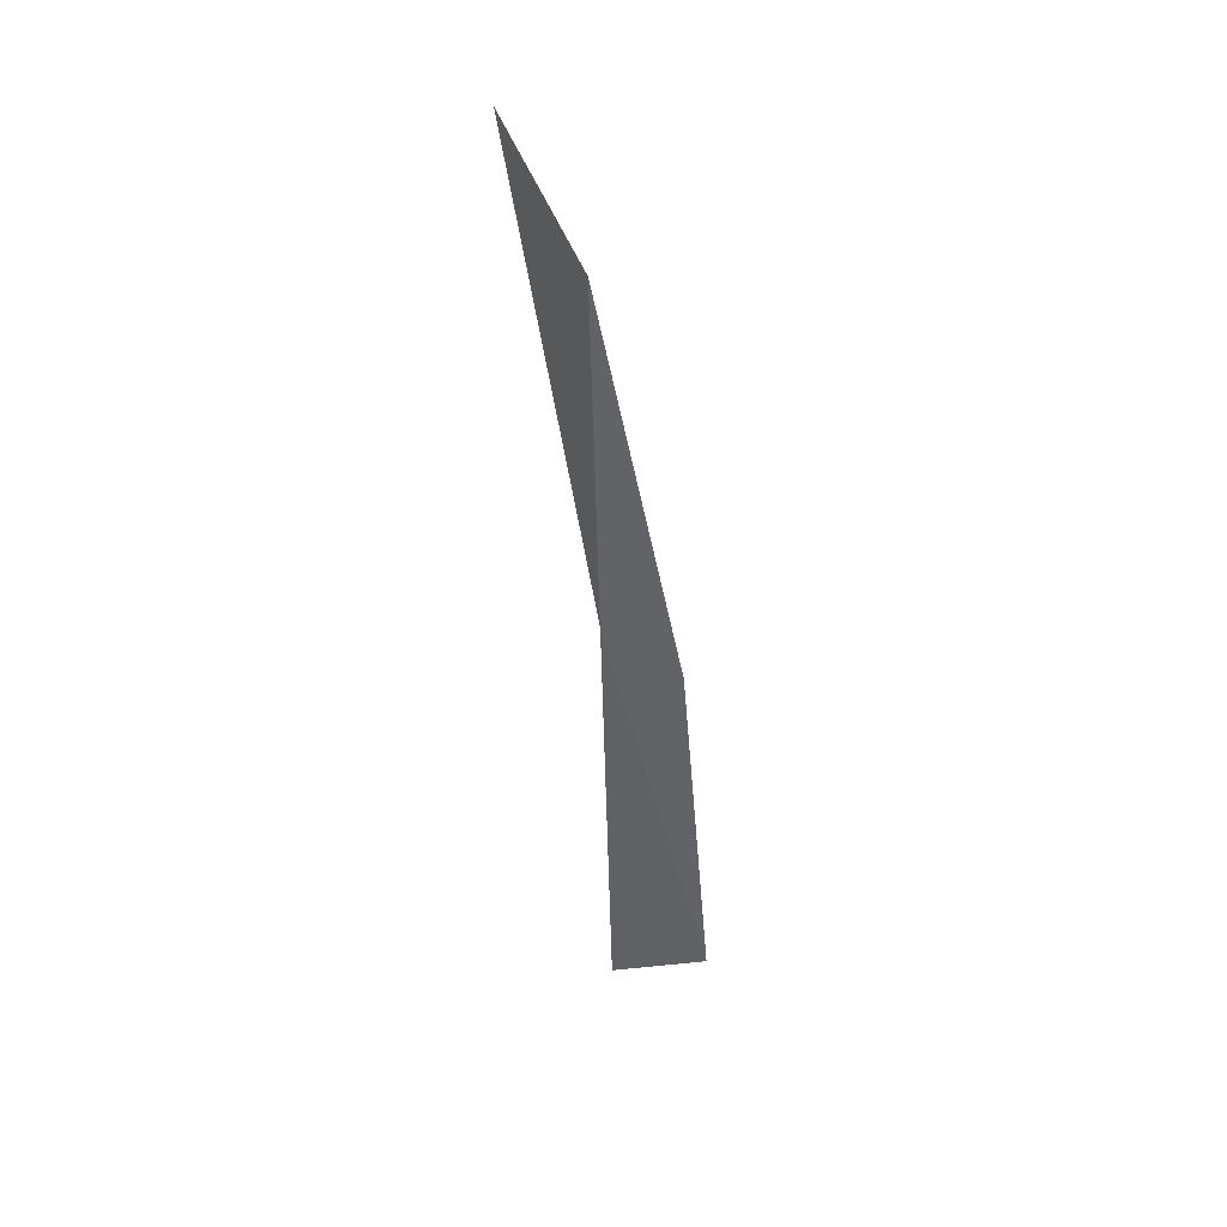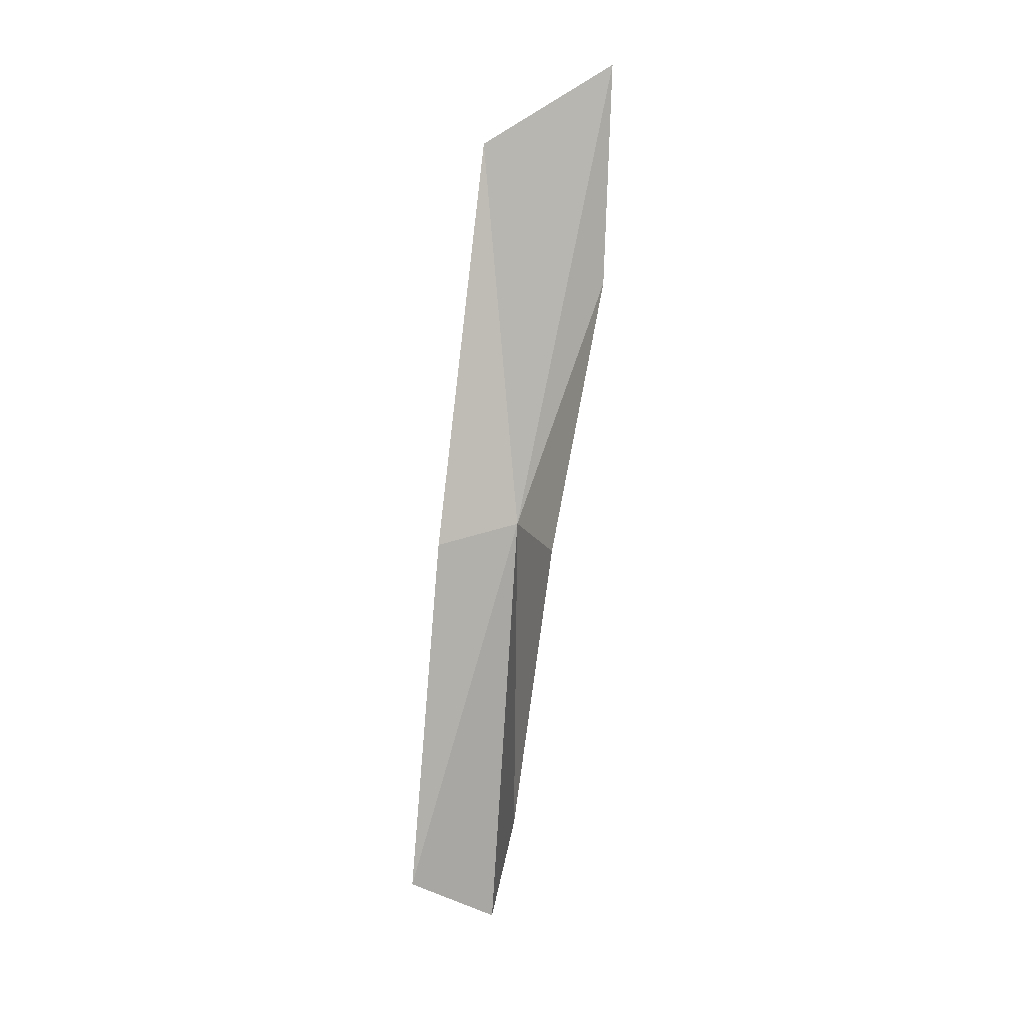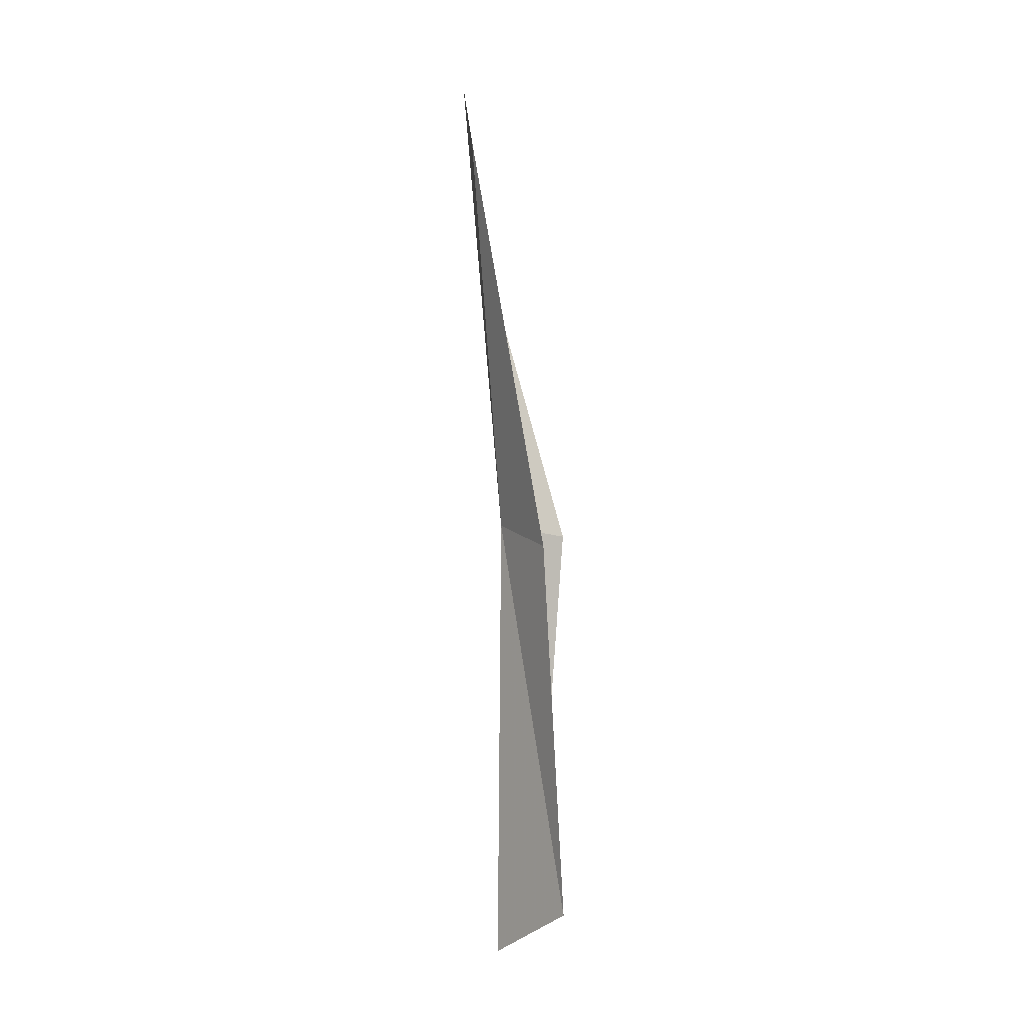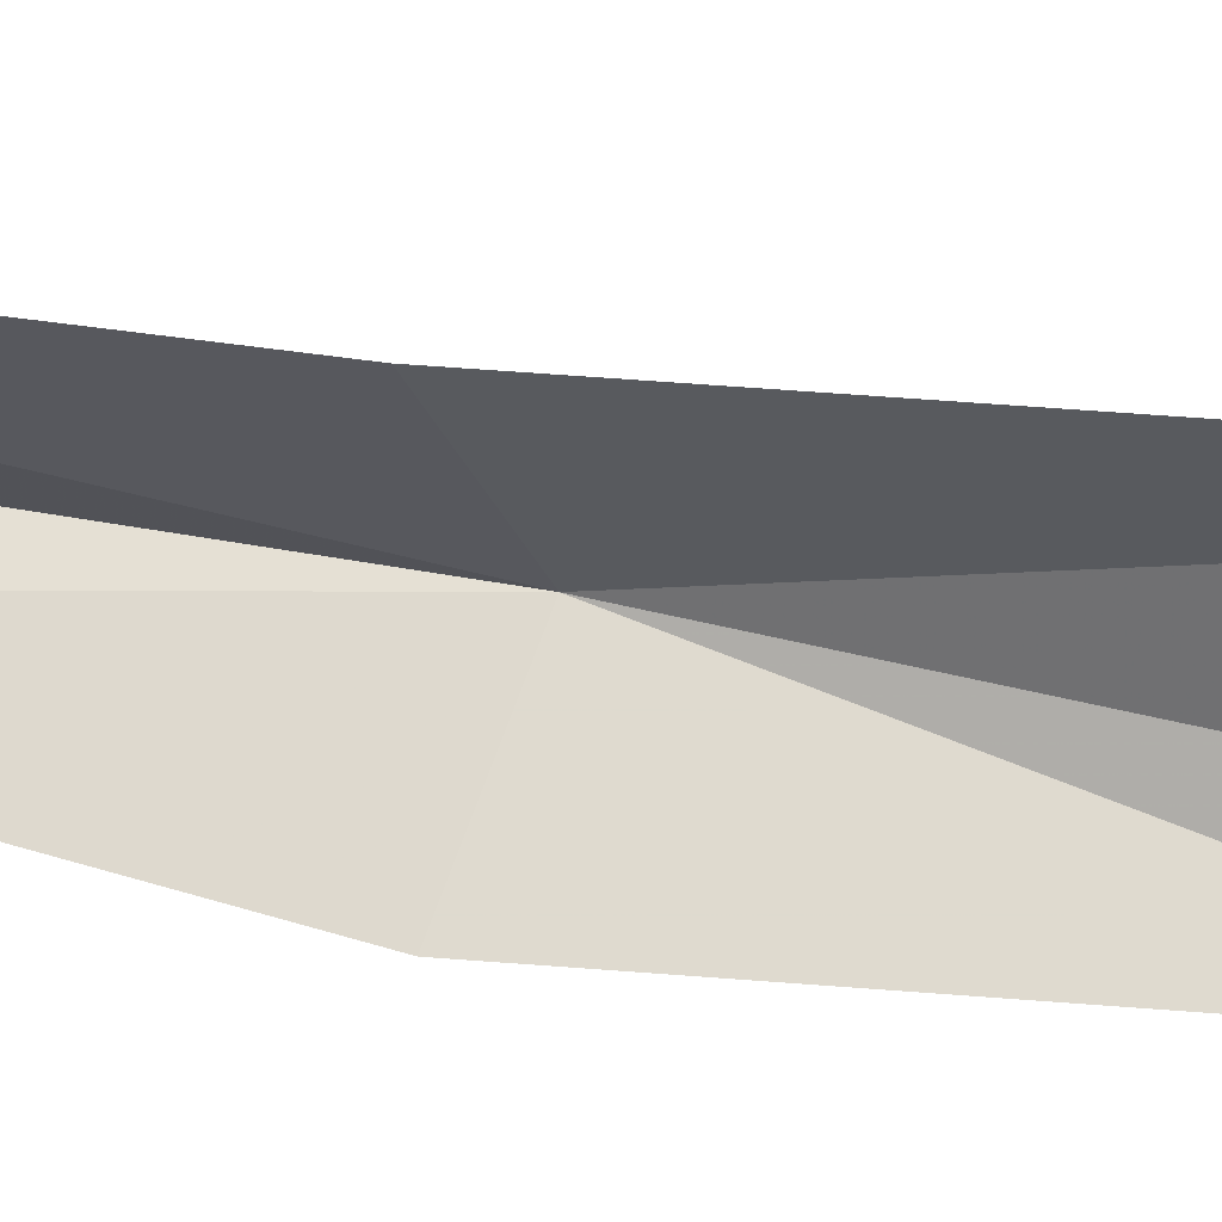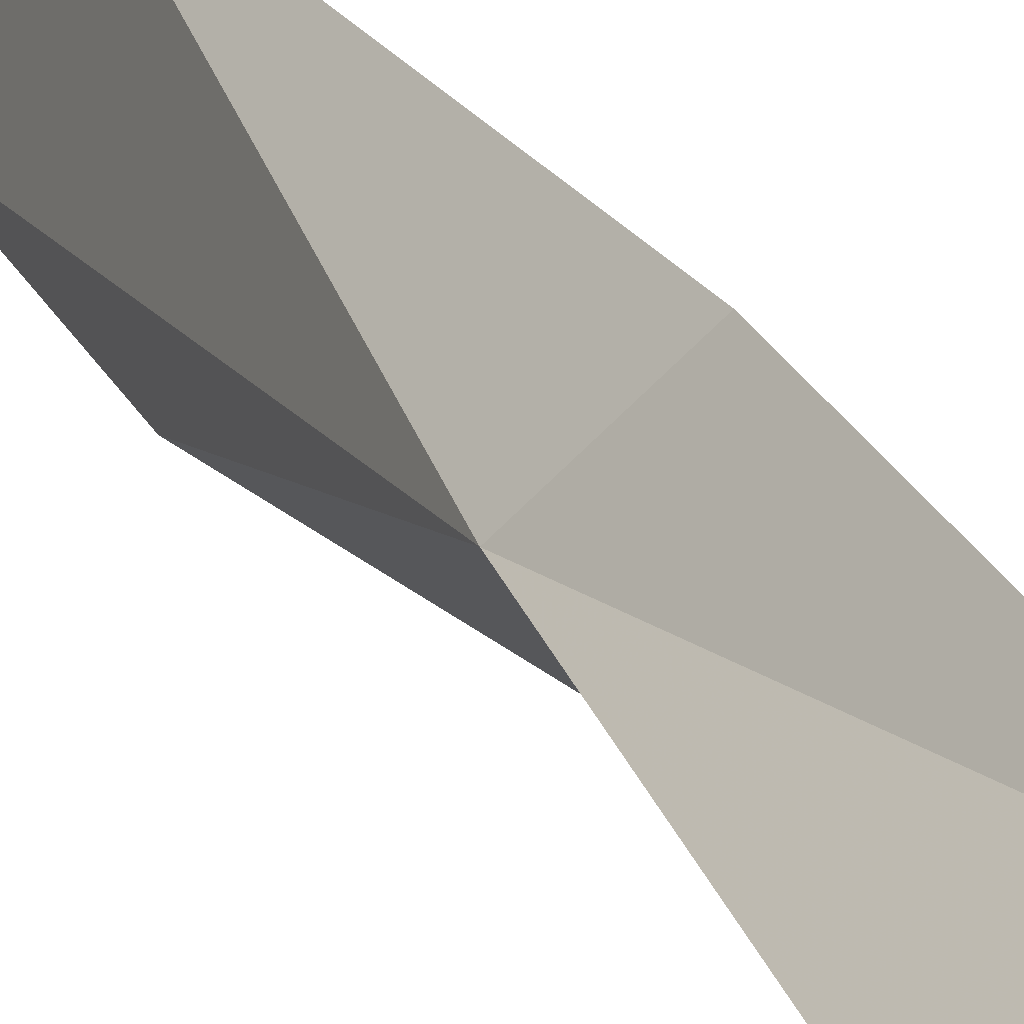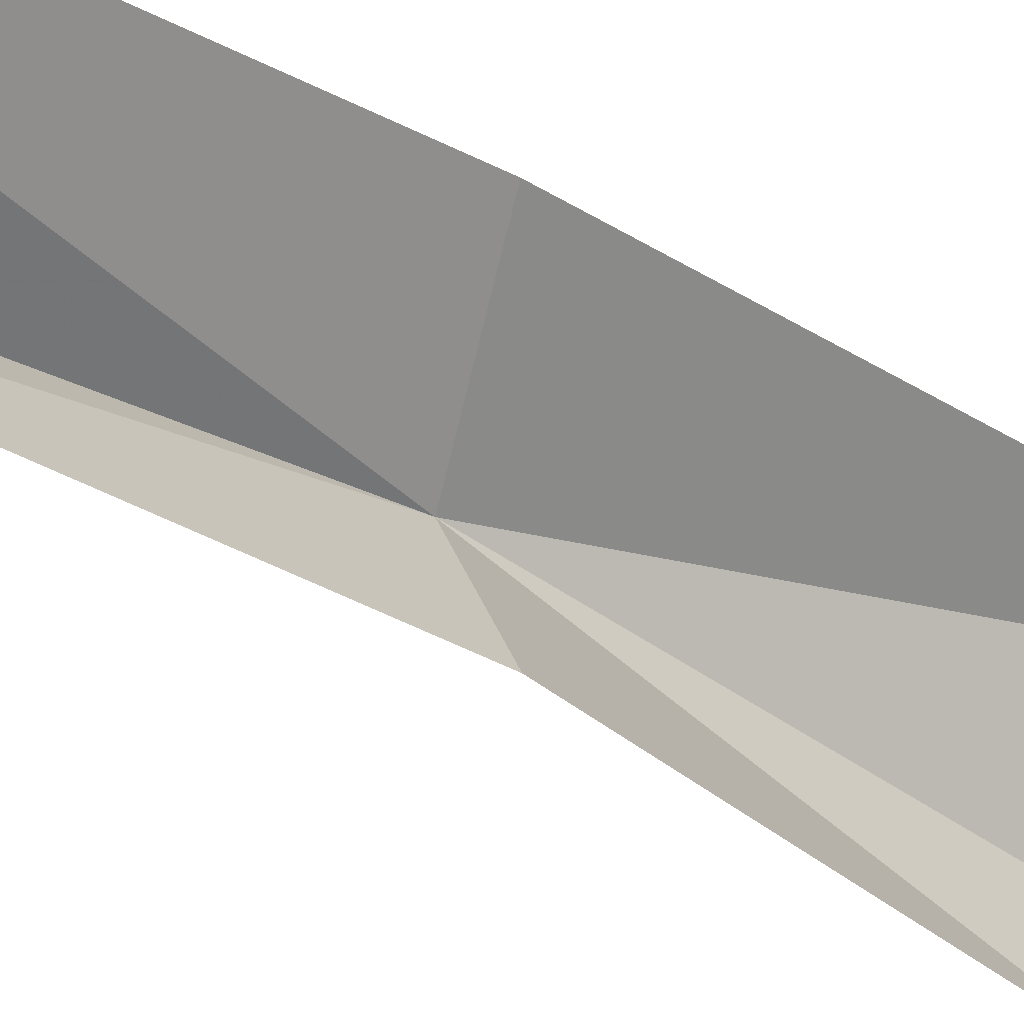
<metadata>
{"format":"obj","ext":"obj","renderer":"f3d","projection":"perspective","resolution":1024,"background":"white","views":[{"elev":41.8,"azim":164.9,"up":"+Z"},{"elev":10.4,"azim":-66.2,"up":"+Z"},{"elev":2.1,"azim":-167.7,"up":"+Z"},{"elev":18.2,"azim":-73.8,"up":"+Y"},{"elev":26.3,"azim":165.3,"up":"+Y"},{"elev":-23.2,"azim":-126.7,"up":"+Y"}]}
</metadata>
<code>
v 14.36 -39.42 6.015
v 11.7 -40.34 -14.01
v 14.18 -37.56 -22.15
v 10.91 -43.36 5.122
v 9.065 -33.93 -18.5
v 16.03 -44.78 22.07
v 18.14 -44.48 36.03
v 10.67 -35.33 4.915
v 15.62 -36.44 31.04
f 1 2 3
f 1 4 2
f 1 3 5
f 1 7 6
f 1 5 8
f 1 6 4
f 1 9 7
f 1 8 9

</code>
